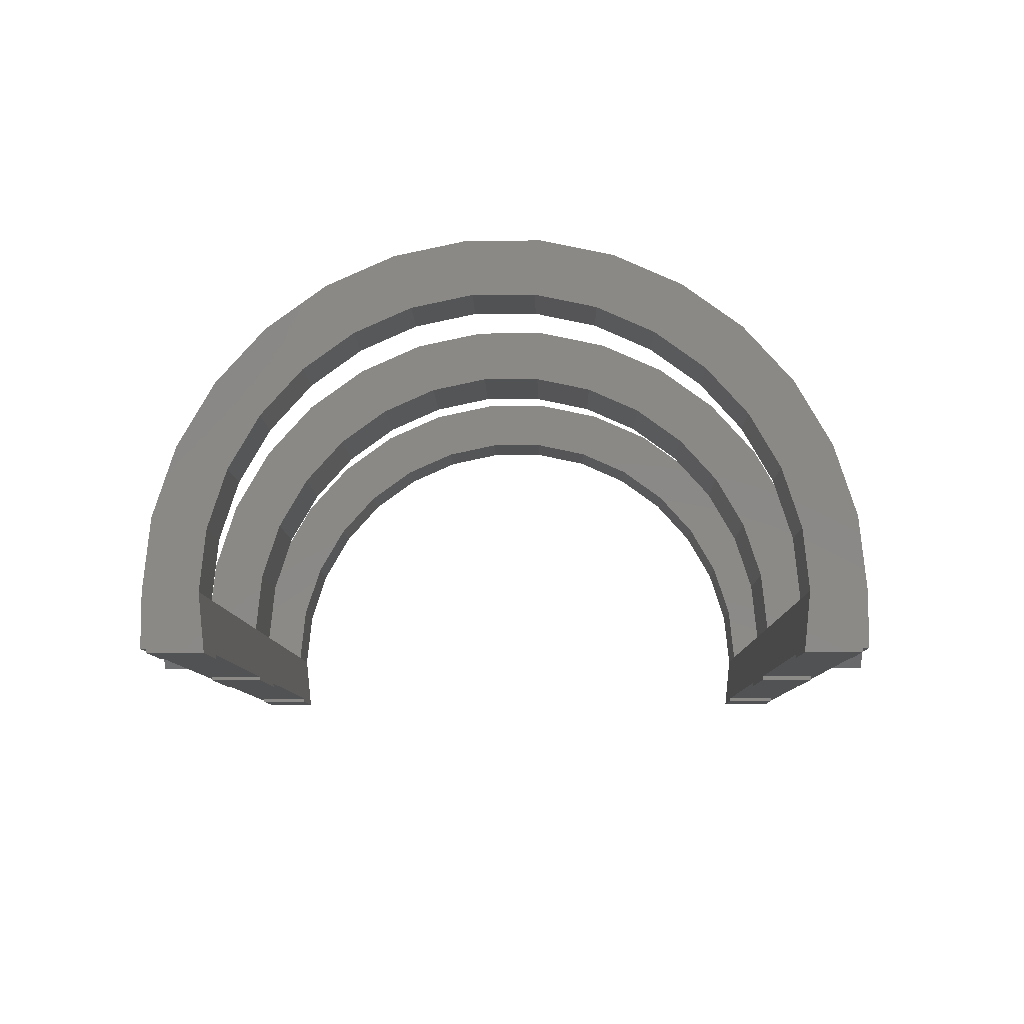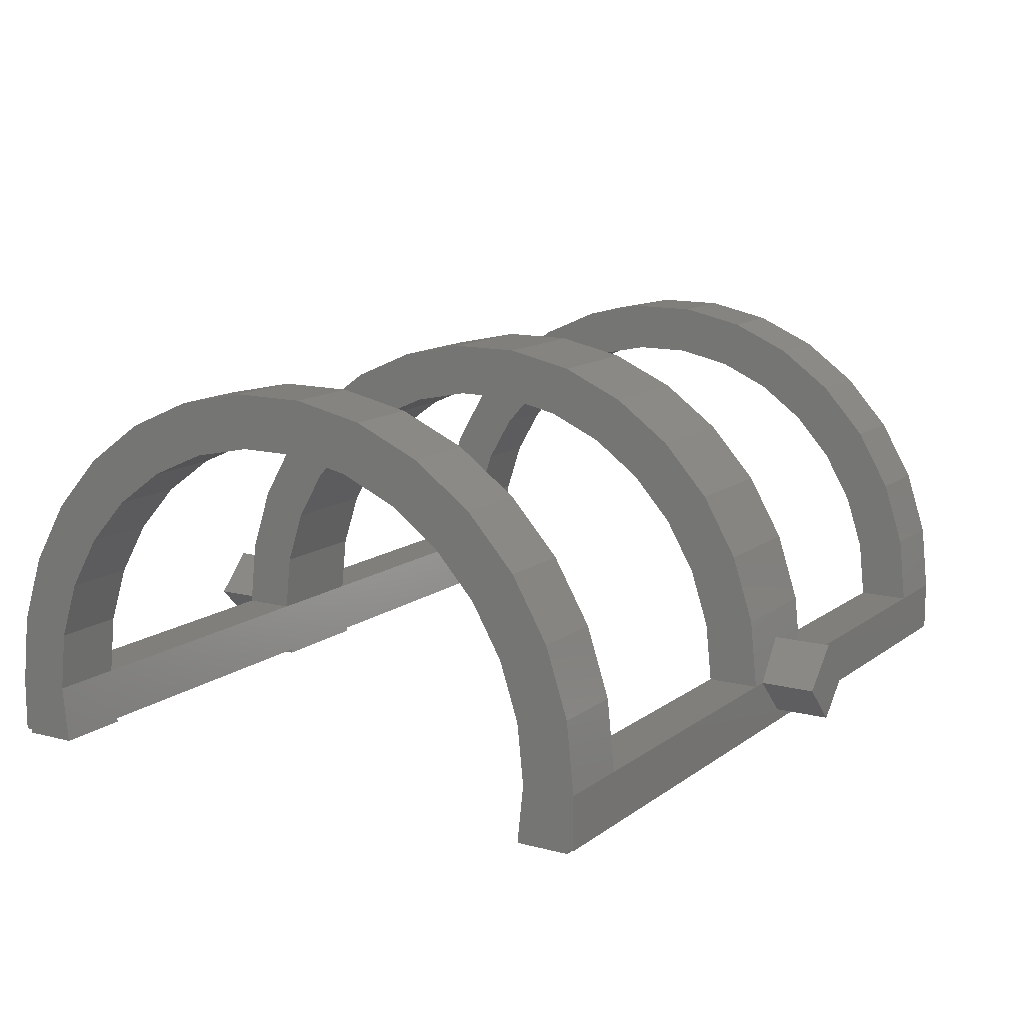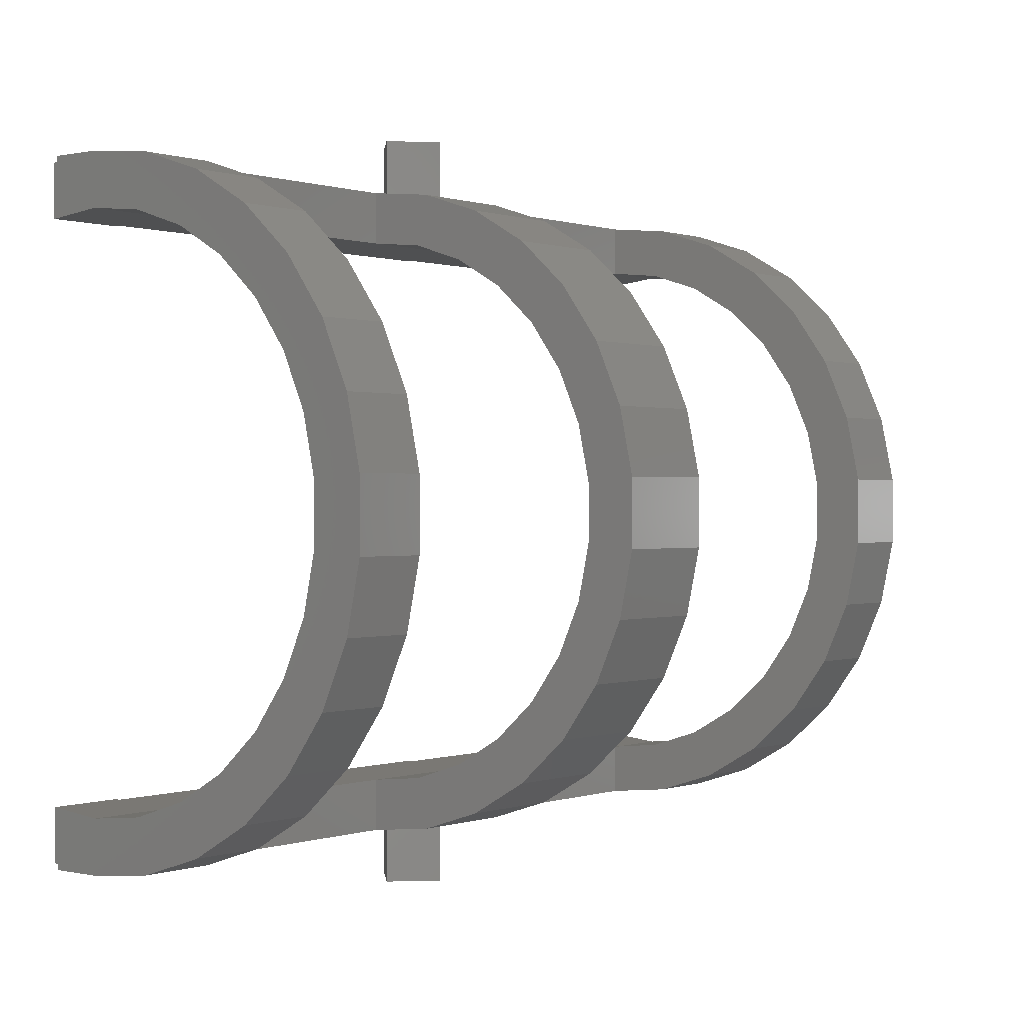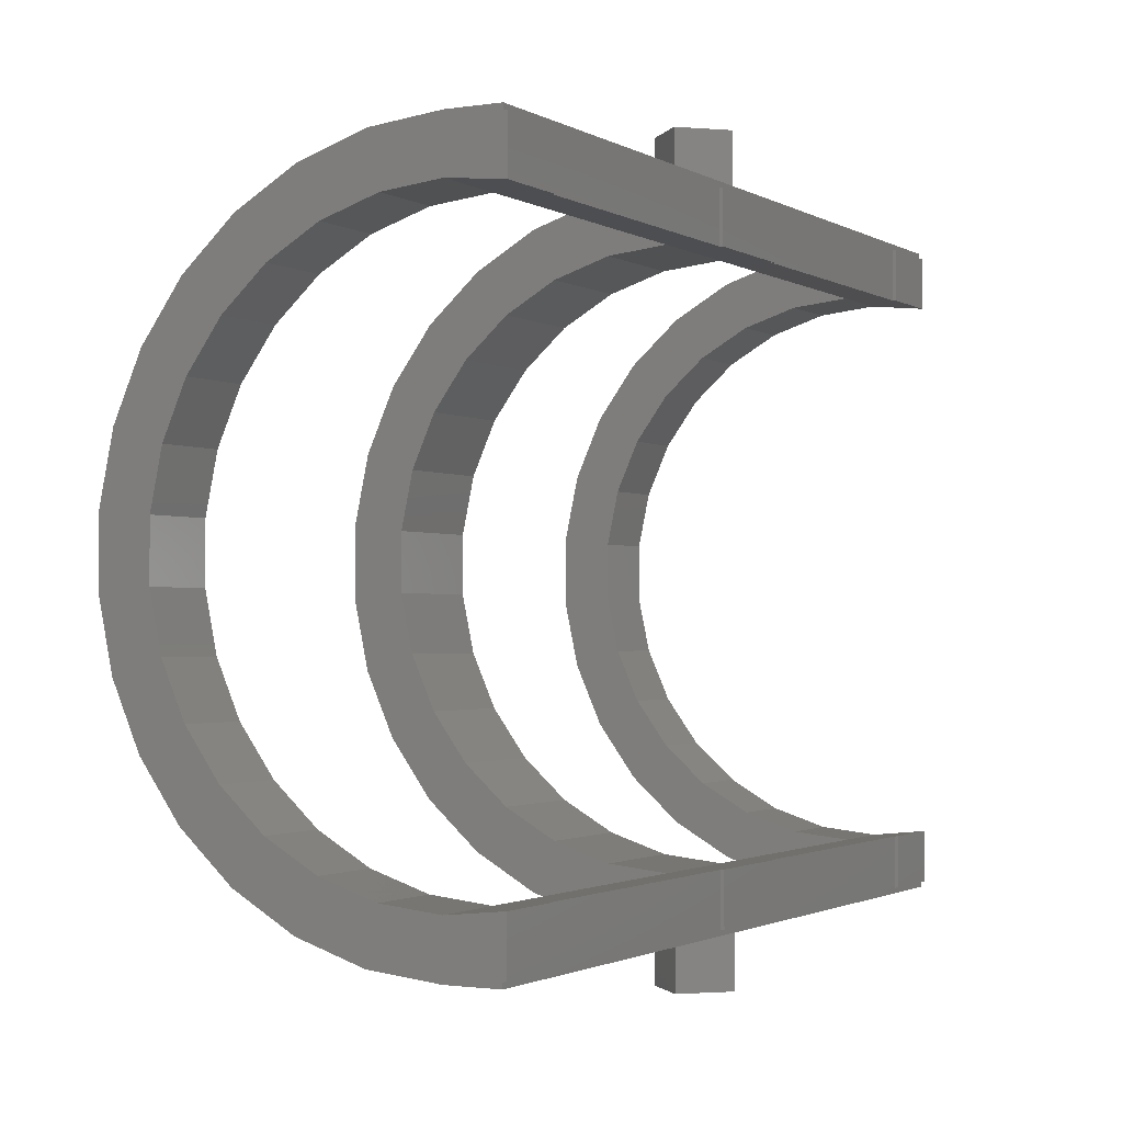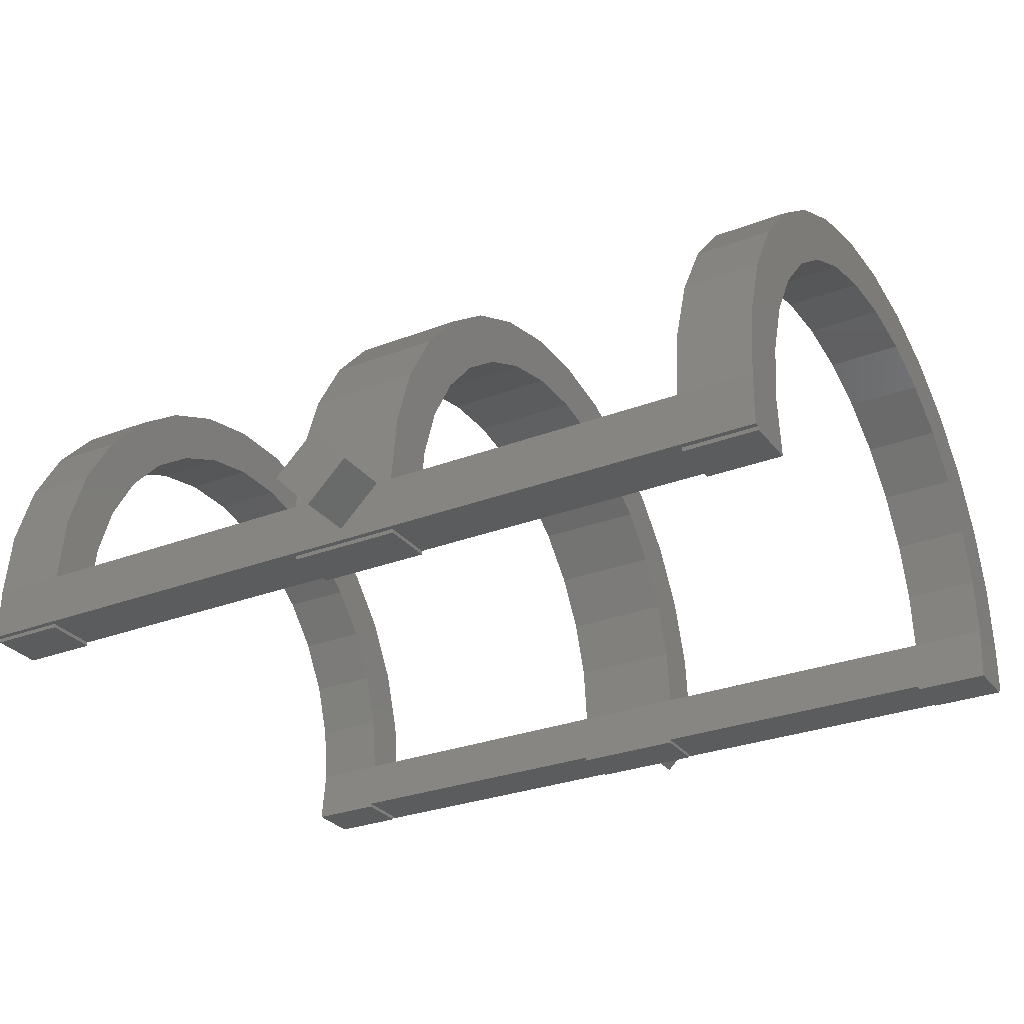
<metadata>
{"format":"stl","ext":"stl","renderer":"f3d","projection":"perspective","resolution":1024,"background":"white","views":[{"elev":-8.3,"azim":91.0,"up":"+Z"},{"elev":12.6,"azim":-58.5,"up":"+Z"},{"elev":0.3,"azim":-50.9,"up":"+Y"},{"elev":-1.6,"azim":118.7,"up":"+Y"},{"elev":-28.8,"azim":29.9,"up":"+Z"}]}
</metadata>
<code>
# stl→obj: 260 verts, 524 faces
v -53.12 -51.87 1.138e-14
v -58.42 -51.87 5.303
v -63.72 -51.87 1.457e-14
v -58.42 -51.87 -5.303
v -58.42 -43.81 5.303
v -63.72 -44.37 1.457e-14
v -53.12 -44.37 1.179e-14
v -53.12 -44.37 1.138e-14
v -58.42 -44.37 -5.303
v -63.72 -44.37 1.415e-14
v -50.92 -44.37 1.131e-14
v -50.92 -43.4 9.225
v -65.92 -44.37 1.464e-14
v -65.92 -43.4 9.225
v -1.141e-14 -44.37 -7
v -9.852e-15 -44.37 0
v -10 -44.37 2.22e-15
v -116.8 -44.37 -7
v -106.8 -44.37 2.372e-14
v -116.8 -44.37 2.594e-14
v -65.92 -37.37 1.464e-14
v -106.8 -37.37 2.372e-14
v -65.92 -40.53 18.05
v -65.92 -35.9 26.08
v -65.92 -34.14 15.2
v -65.92 -29.69 32.97
v -65.92 -30.23 21.97
v -65.92 -22.18 38.43
v -65.92 -25.01 27.77
v -65.92 -13.71 42.2
v -65.92 -11.55 35.54
v -65.92 -4.638 44.13
v -65.92 -3.906 37.17
v -65.92 4.638 44.13
v -65.92 3.906 37.17
v -65.92 13.71 42.2
v -65.92 11.55 35.54
v -65.92 22.18 38.43
v -65.92 18.68 32.36
v -65.92 29.69 32.97
v -65.92 25.01 27.77
v -65.92 35.9 26.08
v -65.92 30.23 21.97
v -65.92 40.53 18.05
v -65.92 34.14 15.2
v -65.92 43.4 9.225
v -65.92 37.37 1.464e-14
v -65.92 44.37 1.464e-14
v -65.92 36.55 7.77
v -65.92 -18.68 32.36
v -65.92 -36.55 7.77
v -50.92 -40.53 18.05
v -50.92 -37.37 1.131e-14
v -50.92 -34.14 15.2
v -50.92 -36.55 7.77
v -50.92 -30.23 21.97
v -50.92 -25.01 27.77
v -50.92 -13.71 42.2
v -50.92 -4.638 44.13
v -50.92 -18.68 32.36
v -50.92 4.638 44.13
v -50.92 -11.55 35.54
v -50.92 13.71 42.2
v -50.92 -3.906 37.17
v -50.92 22.18 38.43
v -50.92 3.906 37.17
v -50.92 29.69 32.97
v -50.92 11.55 35.54
v -50.92 35.9 26.08
v -50.92 18.68 32.36
v -50.92 40.53 18.05
v -50.92 25.01 27.77
v -50.92 43.4 9.225
v -50.92 30.23 21.97
v -50.92 44.37 1.131e-14
v -50.92 34.14 15.2
v -50.92 36.55 7.77
v -50.92 37.37 1.131e-14
v -50.92 -22.18 38.43
v -50.92 -29.69 32.97
v -50.92 -35.9 26.08
v -10 -37.37 2.22e-15
v -7.588e-15 -43.4 9.225
v -1.134e-14 -43.58 -7.5
v -1.124e-14 -43.63 -7
v -9.788e-15 -36.58 -7.5
v -8.298e-15 -37.37 0
v -6.391e-15 -36.55 7.77
v -4.205e-15 -34.14 15.2
v -1.836e-15 -30.23 21.97
v 6.142e-16 -25.01 27.77
v 6.325e-15 -13.71 42.2
v 8.768e-15 -4.638 44.13
v 3.037e-15 -18.68 32.36
v 1.083e-14 4.638 44.13
v 5.328e-15 -11.55 35.54
v 1.241e-14 13.71 42.2
v 7.385e-15 -3.906 37.17
v 1.346e-14 22.18 38.43
v 9.12e-15 3.906 37.17
v 1.391e-14 29.69 32.97
v 1.046e-14 11.55 35.54
v 1.376e-14 35.9 26.08
v 1.133e-14 18.68 32.36
v 1.301e-14 40.53 18.05
v 1.172e-14 25.01 27.77
v 1.169e-14 43.4 9.225
v 1.159e-14 30.23 21.97
v 9.852e-15 44.37 0
v 1.096e-14 34.14 15.2
v 8.012e-15 43.58 -7.5
v 9.842e-15 36.55 7.77
v 8.298e-15 37.37 0
v 6.457e-15 36.58 -7.5
v 8.134e-15 43.63 -7
v 8.298e-15 44.37 -7
v 3.606e-15 -22.18 38.43
v 7.292e-16 -29.69 32.97
v -2.18e-15 -35.9 26.08
v -4.993e-15 -40.53 18.05
v -106.8 -43.63 -7
v -116.8 -43.63 -7
v -10 -43.63 -7
v -106.8 -36.63 -7
v -65.92 -43.63 -7
v -50.92 -43.63 -7
v -50.92 -36.63 -7
v -10 -36.63 -7
v -65.92 -36.63 -7
v -116.8 -43.4 9.225
v -116.8 -40.53 18.05
v -116.8 -35.9 26.08
v -116.8 -29.69 32.97
v -116.8 -30.23 21.97
v -116.8 -22.18 38.43
v -116.8 -25.01 27.77
v -116.8 -13.71 42.2
v -116.8 -11.55 35.54
v -116.8 -4.638 44.13
v -116.8 -3.906 37.17
v -116.8 4.638 44.13
v -116.8 3.906 37.17
v -116.8 13.71 42.2
v -116.8 11.55 35.54
v -116.8 22.18 38.43
v -116.8 18.68 32.36
v -116.8 29.69 32.97
v -116.8 25.01 27.77
v -116.8 35.9 26.08
v -116.8 30.23 21.97
v -116.8 40.53 18.05
v -116.8 34.14 15.2
v -116.8 43.4 9.225
v -116.8 37.37 2.594e-14
v -116.8 44.37 2.594e-14
v -116.8 43.63 -7
v -116.8 44.37 -7
v -116.8 36.55 7.77
v -116.8 -18.68 32.36
v -116.8 -37.37 2.594e-14
v -116.8 -36.55 7.77
v -116.8 -36.58 -7.5
v -116.8 -34.14 15.2
v -116.8 -43.58 -7.5
v -116.8 43.58 -7.5
v -116.8 36.58 -7.5
v -106.8 -43.4 9.225
v -106.8 -34.14 15.2
v -106.8 -36.55 7.77
v -106.8 -30.23 21.97
v -106.8 -25.01 27.77
v -106.8 -13.71 42.2
v -106.8 -4.638 44.13
v -106.8 -18.68 32.36
v -106.8 4.638 44.13
v -106.8 -11.55 35.54
v -106.8 13.71 42.2
v -106.8 -3.906 37.17
v -106.8 22.18 38.43
v -106.8 3.906 37.17
v -106.8 29.69 32.97
v -106.8 11.55 35.54
v -106.8 35.9 26.08
v -106.8 18.68 32.36
v -106.8 40.53 18.05
v -106.8 25.01 27.77
v -106.8 43.4 9.225
v -106.8 30.23 21.97
v -106.8 44.37 2.372e-14
v -106.8 34.14 15.2
v -106.8 36.55 7.77
v -106.8 37.37 2.372e-14
v -106.8 -22.18 38.43
v -106.8 -29.69 32.97
v -106.8 -35.9 26.08
v -106.8 -40.53 18.05
v -10 -43.4 9.225
v -10 -40.53 18.05
v -10 -35.9 26.08
v -10 -34.14 15.2
v -10 -29.69 32.97
v -10 -30.23 21.97
v -10 -22.18 38.43
v -10 -25.01 27.77
v -10 -13.71 42.2
v -10 -11.55 35.54
v -10 -4.638 44.13
v -10 -3.906 37.17
v -10 4.638 44.13
v -10 3.906 37.17
v -10 13.71 42.2
v -10 11.55 35.54
v -10 22.18 38.43
v -10 18.68 32.36
v -10 29.69 32.97
v -10 25.01 27.77
v -10 35.9 26.08
v -10 30.23 21.97
v -10 40.53 18.05
v -10 34.14 15.2
v -10 43.4 9.225
v -10 37.37 2.22e-15
v -10 44.37 2.22e-15
v -10 36.55 7.77
v -10 -18.68 32.36
v -10 -36.55 7.77
v -10 -36.58 -7.5
v -65.92 -36.58 -7.5
v -50.92 -36.58 -7.5
v -106.8 -36.58 -7.5
v -106.8 36.63 -7
v -106.8 36.58 -7.5
v -50.92 36.63 -7
v -10 36.63 -7
v -65.92 36.58 -7.5
v -65.92 36.63 -7
v -50.92 36.58 -7.5
v -10 36.58 -7.5
v -58.42 44.37 -5.303
v -63.72 44.37 1.415e-14
v -53.12 44.37 1.138e-14
v -53.12 44.37 1.179e-14
v -63.72 44.37 1.457e-14
v -58.42 43.81 5.303
v -10 43.63 -7
v -50.92 43.63 -7
v -65.92 43.63 -7
v -106.8 43.63 -7
v -10 43.58 -7.5
v -10 -43.58 -7.5
v -50.92 -43.58 -7.5
v -65.92 -43.58 -7.5
v -106.8 -43.58 -7.5
v -106.8 43.58 -7.5
v -50.92 43.58 -7.5
v -65.92 43.58 -7.5
v -58.42 51.87 5.303
v -53.12 51.87 1.138e-14
v -58.42 51.87 -5.303
v -63.72 51.87 1.457e-14
f 1 2 3
f 4 1 3
f 3 2 5
f 6 3 5
f 5 2 1
f 7 5 1
f 8 7 1
f 1 4 8
f 8 4 9
f 3 6 4
f 4 6 10
f 4 10 9
f 7 11 12
f 5 7 12
f 13 6 14
f 13 10 6
f 14 5 12
f 6 5 14
f 15 16 17
f 7 15 11
f 11 15 17
f 8 15 7
f 9 15 8
f 18 15 9
f 13 9 10
f 19 9 13
f 20 9 19
f 18 9 20
f 19 13 21
f 22 19 21
f 13 14 21
f 21 14 23
f 21 23 24
f 25 24 26
f 27 26 28
f 29 28 30
f 31 30 32
f 33 32 34
f 35 34 36
f 37 36 38
f 39 38 40
f 41 40 42
f 43 42 44
f 45 44 46
f 47 46 48
f 49 46 47
f 43 44 45
f 41 42 43
f 39 40 41
f 37 38 39
f 35 36 37
f 33 34 35
f 31 32 33
f 50 30 31
f 29 30 50
f 27 28 29
f 25 26 27
f 51 24 25
f 21 24 51
f 45 46 49
f 14 12 52
f 23 14 52
f 12 11 53
f 54 12 55
f 55 12 53
f 56 12 54
f 57 12 56
f 58 12 57
f 59 57 60
f 61 60 62
f 63 62 64
f 65 64 66
f 67 66 68
f 69 68 70
f 71 70 72
f 73 72 74
f 75 74 76
f 75 76 77
f 75 77 78
f 73 74 75
f 71 72 73
f 69 70 71
f 67 68 69
f 65 66 67
f 63 64 65
f 61 62 63
f 59 60 61
f 58 57 59
f 79 12 58
f 80 12 79
f 81 12 80
f 52 12 81
f 11 17 82
f 53 11 82
f 83 16 15
f 84 83 85
f 85 83 15
f 86 83 84
f 87 83 86
f 88 83 87
f 89 83 88
f 90 83 89
f 91 83 90
f 92 83 91
f 93 91 94
f 95 94 96
f 97 96 98
f 99 98 100
f 101 100 102
f 103 102 104
f 105 104 106
f 107 106 108
f 109 108 110
f 111 110 112
f 111 112 113
f 111 113 114
f 115 110 111
f 116 110 115
f 109 110 116
f 107 108 109
f 105 106 107
f 103 104 105
f 101 102 103
f 99 100 101
f 97 98 99
f 95 96 97
f 93 94 95
f 92 91 93
f 117 83 92
f 118 83 117
f 119 83 118
f 120 83 119
f 15 18 85
f 121 18 122
f 85 18 123
f 121 124 125
f 121 125 18
f 125 126 18
f 123 127 128
f 127 123 126
f 126 123 18
f 125 124 129
f 20 130 18
f 18 130 131
f 18 131 132
f 18 132 133
f 134 133 135
f 136 135 137
f 138 137 139
f 140 139 141
f 142 141 143
f 144 143 145
f 146 145 147
f 148 147 149
f 150 149 151
f 152 151 153
f 154 153 155
f 156 155 157
f 158 153 154
f 152 153 158
f 150 151 152
f 148 149 150
f 146 147 148
f 144 145 146
f 142 143 144
f 140 141 142
f 138 139 140
f 159 137 138
f 136 137 159
f 160 18 161
f 162 122 160
f 134 135 136
f 163 133 134
f 161 18 163
f 18 133 163
f 122 18 160
f 122 162 164
f 154 155 156
f 154 156 165
f 154 165 166
f 20 19 167
f 130 20 167
f 167 19 22
f 168 167 169
f 169 167 22
f 170 167 168
f 171 167 170
f 172 167 171
f 173 171 174
f 175 174 176
f 177 176 178
f 179 178 180
f 181 180 182
f 183 182 184
f 185 184 186
f 187 186 188
f 189 188 190
f 189 190 191
f 189 191 192
f 187 188 189
f 185 186 187
f 183 184 185
f 181 182 183
f 179 180 181
f 177 178 179
f 175 176 177
f 173 174 175
f 172 171 173
f 193 167 172
f 194 167 193
f 195 167 194
f 196 167 195
f 17 197 82
f 82 197 198
f 82 198 199
f 200 199 201
f 202 201 203
f 204 203 205
f 206 205 207
f 208 207 209
f 210 209 211
f 212 211 213
f 214 213 215
f 216 215 217
f 218 217 219
f 220 219 221
f 222 221 223
f 224 221 222
f 218 219 220
f 216 217 218
f 214 215 216
f 212 213 214
f 210 211 212
f 208 209 210
f 206 207 208
f 225 205 206
f 204 205 225
f 202 203 204
f 200 201 202
f 226 199 200
f 82 199 226
f 220 221 224
f 17 16 83
f 197 17 83
f 161 169 160
f 160 169 22
f 227 128 86
f 86 128 160
f 228 127 229
f 129 127 228
f 128 127 160
f 127 129 160
f 162 124 230
f 160 124 162
f 129 124 160
f 86 160 22
f 86 22 21
f 86 21 53
f 86 53 82
f 86 82 87
f 51 55 21
f 21 55 53
f 25 54 51
f 51 54 55
f 27 56 25
f 25 56 54
f 29 57 27
f 27 57 56
f 50 60 29
f 29 60 57
f 31 62 50
f 50 62 60
f 33 64 31
f 31 64 62
f 35 66 33
f 33 66 64
f 37 68 35
f 35 68 66
f 39 70 37
f 37 70 68
f 41 72 39
f 39 72 70
f 41 43 74
f 72 41 74
f 43 45 76
f 74 43 76
f 45 49 77
f 76 45 77
f 49 47 78
f 77 49 78
f 222 78 166
f 113 222 166
f 78 47 166
f 231 113 166
f 47 192 166
f 192 154 166
f 232 231 166
f 233 234 113
f 235 113 236
f 233 113 235
f 237 233 235
f 238 113 234
f 114 113 238
f 231 236 113
f 192 47 48
f 189 192 48
f 109 116 223
f 239 116 157
f 189 157 155
f 48 157 189
f 240 157 48
f 223 116 239
f 75 241 242
f 223 241 75
f 239 157 240
f 241 223 239
f 243 46 244
f 73 75 244
f 73 244 46
f 243 240 48
f 243 48 46
f 244 75 242
f 71 73 44
f 44 73 46
f 69 71 42
f 42 71 44
f 67 69 40
f 40 69 42
f 38 65 67
f 40 38 67
f 36 63 65
f 38 36 65
f 34 61 63
f 36 34 63
f 32 59 61
f 34 32 61
f 30 58 59
f 32 30 59
f 28 79 58
f 30 28 58
f 26 80 79
f 28 26 79
f 24 81 80
f 26 24 80
f 23 52 81
f 24 23 81
f 78 222 223
f 75 78 223
f 226 88 82
f 82 88 87
f 197 83 120
f 198 197 120
f 198 120 119
f 199 198 119
f 199 119 118
f 201 199 118
f 201 118 117
f 203 201 117
f 203 117 92
f 205 203 92
f 205 92 93
f 207 205 93
f 207 93 95
f 209 207 95
f 209 95 97
f 211 209 97
f 211 97 99
f 213 211 99
f 213 99 101
f 215 213 101
f 101 103 215
f 215 103 217
f 103 105 217
f 217 105 219
f 105 107 219
f 219 107 221
f 107 109 221
f 221 109 223
f 234 233 245
f 245 233 246
f 246 157 245
f 247 236 231
f 247 231 248
f 247 157 246
f 248 156 157
f 248 157 247
f 245 157 116
f 245 116 115
f 111 249 115
f 115 249 245
f 249 111 238
f 238 111 114
f 224 222 113
f 112 224 113
f 220 224 112
f 110 220 112
f 218 220 110
f 108 218 110
f 216 218 108
f 106 216 108
f 216 106 214
f 214 106 104
f 214 104 212
f 212 104 102
f 212 102 210
f 210 102 100
f 210 100 208
f 208 100 98
f 208 98 206
f 206 98 96
f 206 96 225
f 225 96 94
f 225 94 204
f 204 94 91
f 204 91 202
f 202 91 90
f 202 90 200
f 200 90 89
f 200 89 226
f 226 89 88
f 227 86 250
f 250 86 84
f 84 85 123
f 250 84 123
f 123 128 250
f 250 128 227
f 127 126 251
f 229 127 251
f 251 126 125
f 252 251 125
f 125 129 252
f 252 129 228
f 124 121 253
f 230 124 253
f 253 121 122
f 164 253 122
f 162 230 164
f 164 230 253
f 163 168 161
f 161 168 169
f 134 170 163
f 163 170 168
f 136 171 134
f 134 171 170
f 159 174 136
f 136 174 171
f 138 176 159
f 159 176 174
f 140 178 138
f 138 178 176
f 142 180 140
f 140 180 178
f 144 182 142
f 142 182 180
f 146 184 144
f 144 184 182
f 148 186 146
f 146 186 184
f 148 150 188
f 186 148 188
f 150 152 190
f 188 150 190
f 152 158 191
f 190 152 191
f 158 154 192
f 191 158 192
f 165 254 166
f 166 254 232
f 254 165 248
f 248 165 156
f 187 189 153
f 153 189 155
f 185 187 151
f 151 187 153
f 183 185 149
f 149 185 151
f 181 183 147
f 147 183 149
f 145 179 181
f 147 145 181
f 143 177 179
f 145 143 179
f 141 175 177
f 143 141 177
f 139 173 175
f 141 139 175
f 137 172 173
f 139 137 173
f 135 193 172
f 137 135 172
f 133 194 193
f 135 133 193
f 132 195 194
f 133 132 194
f 131 196 195
f 132 131 195
f 130 167 196
f 131 130 196
f 228 229 252
f 252 229 251
f 238 234 249
f 249 234 245
f 233 237 255
f 246 233 255
f 256 255 235
f 235 255 237
f 235 236 256
f 256 236 247
f 231 232 254
f 248 231 254
f 257 244 242
f 241 257 242
f 241 258 257
f 241 239 258
f 258 239 259
f 243 260 240
f 240 260 259
f 240 259 239
f 243 244 257
f 260 243 257
f 255 256 246
f 246 256 247
f 257 258 260
f 260 258 259

</code>
